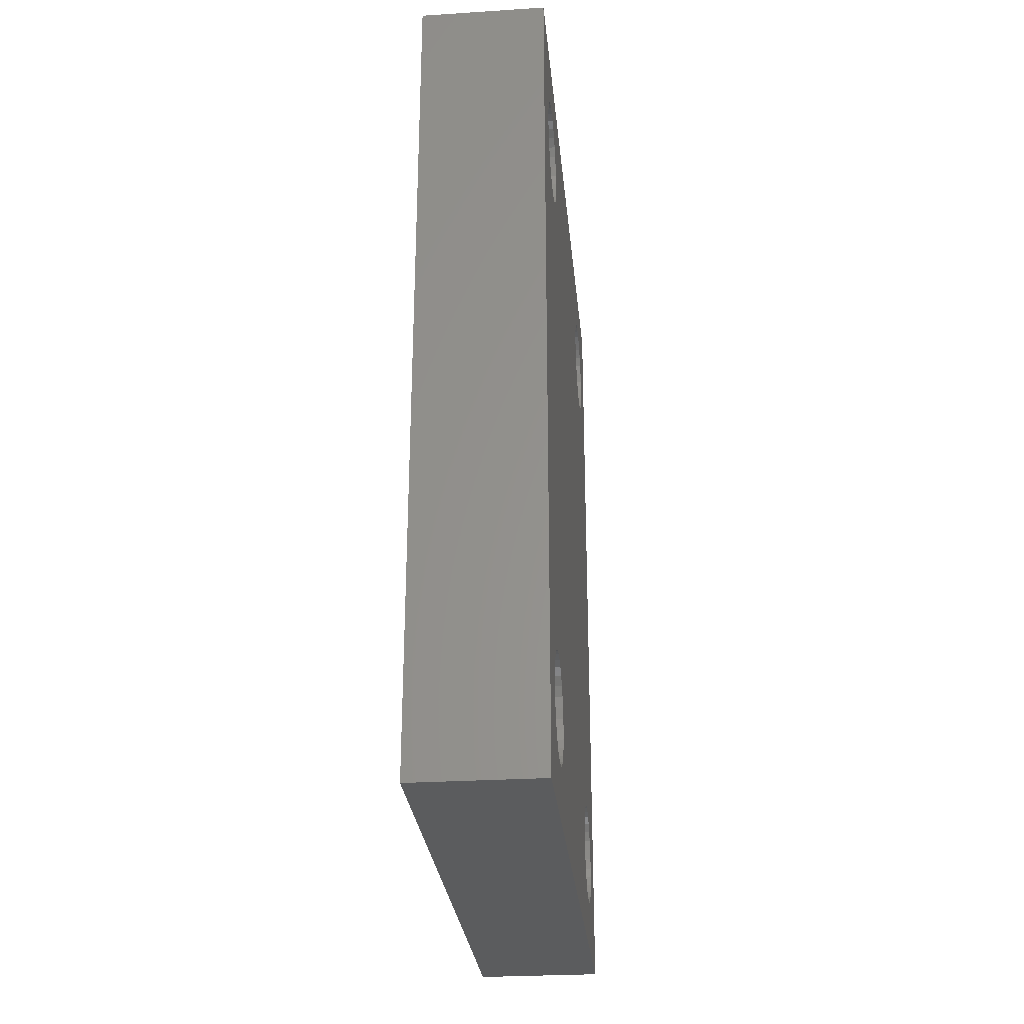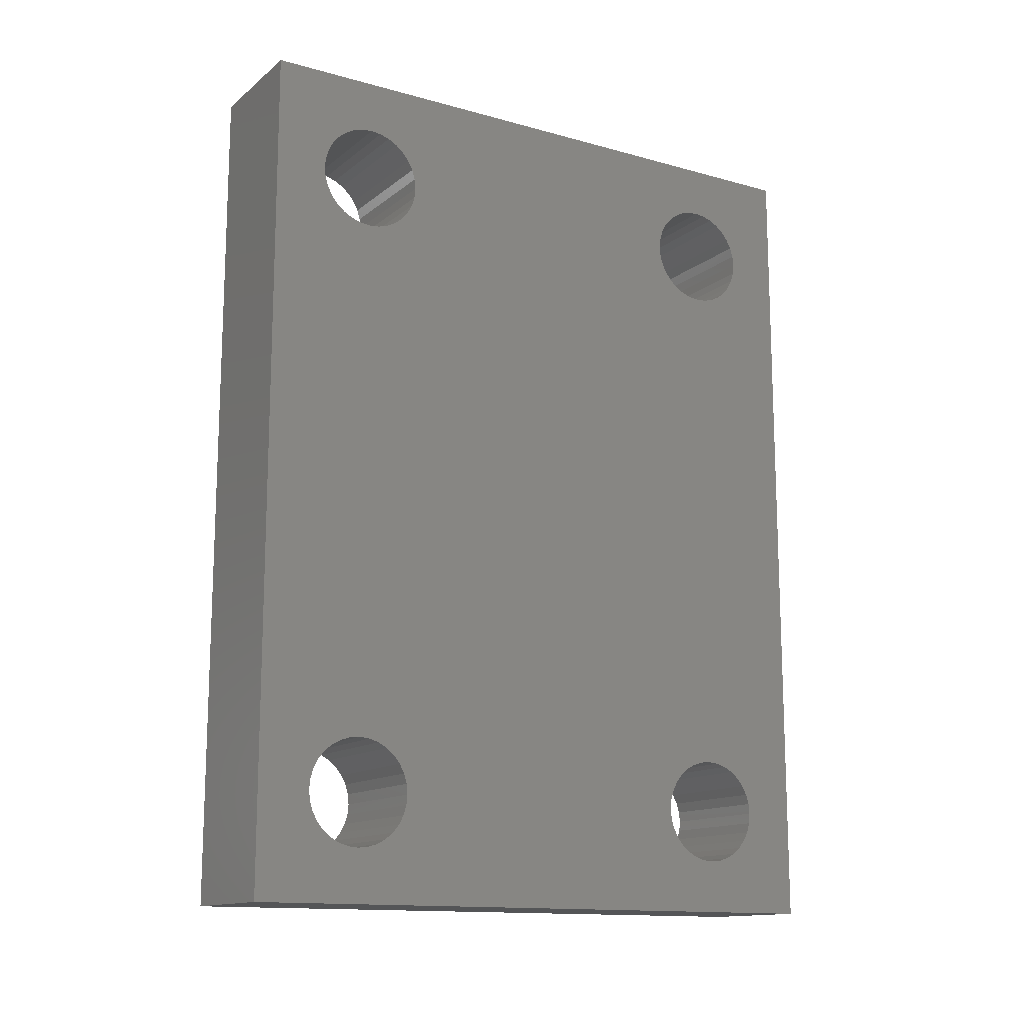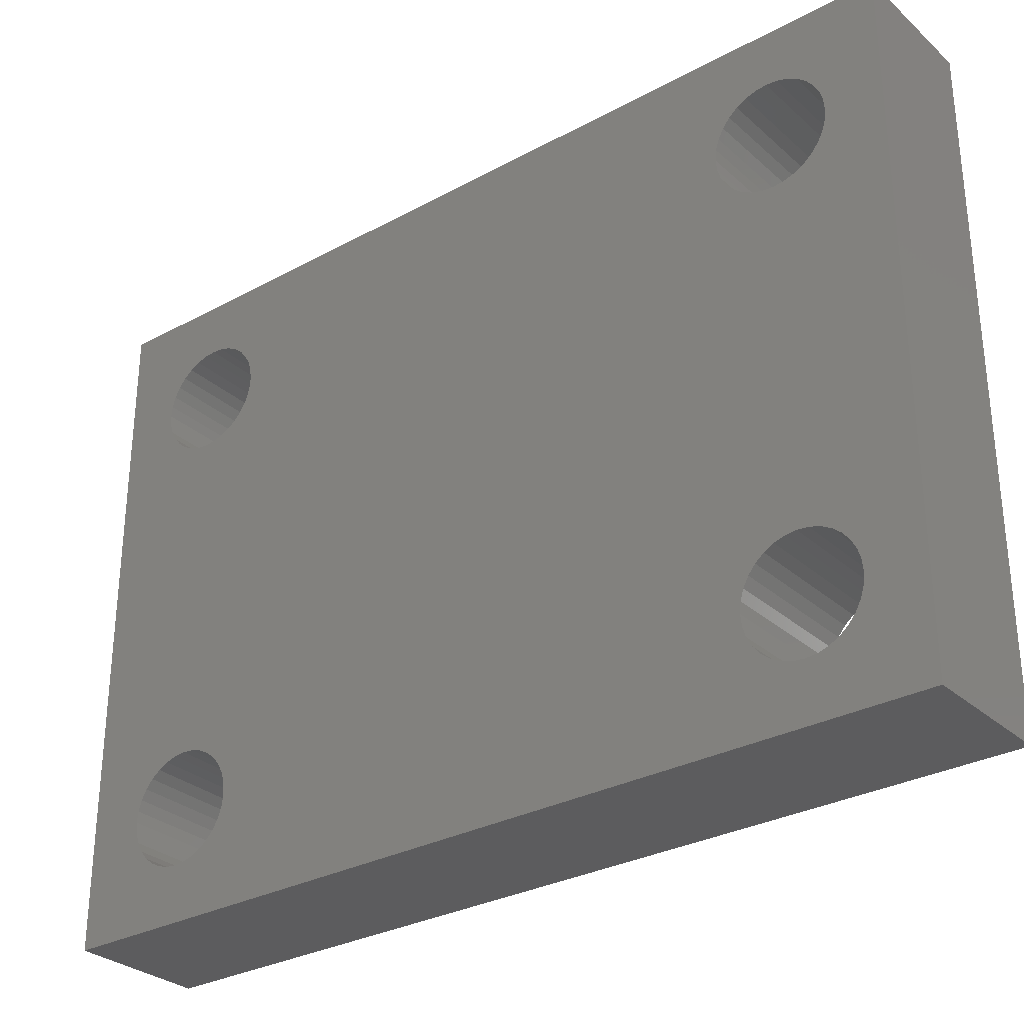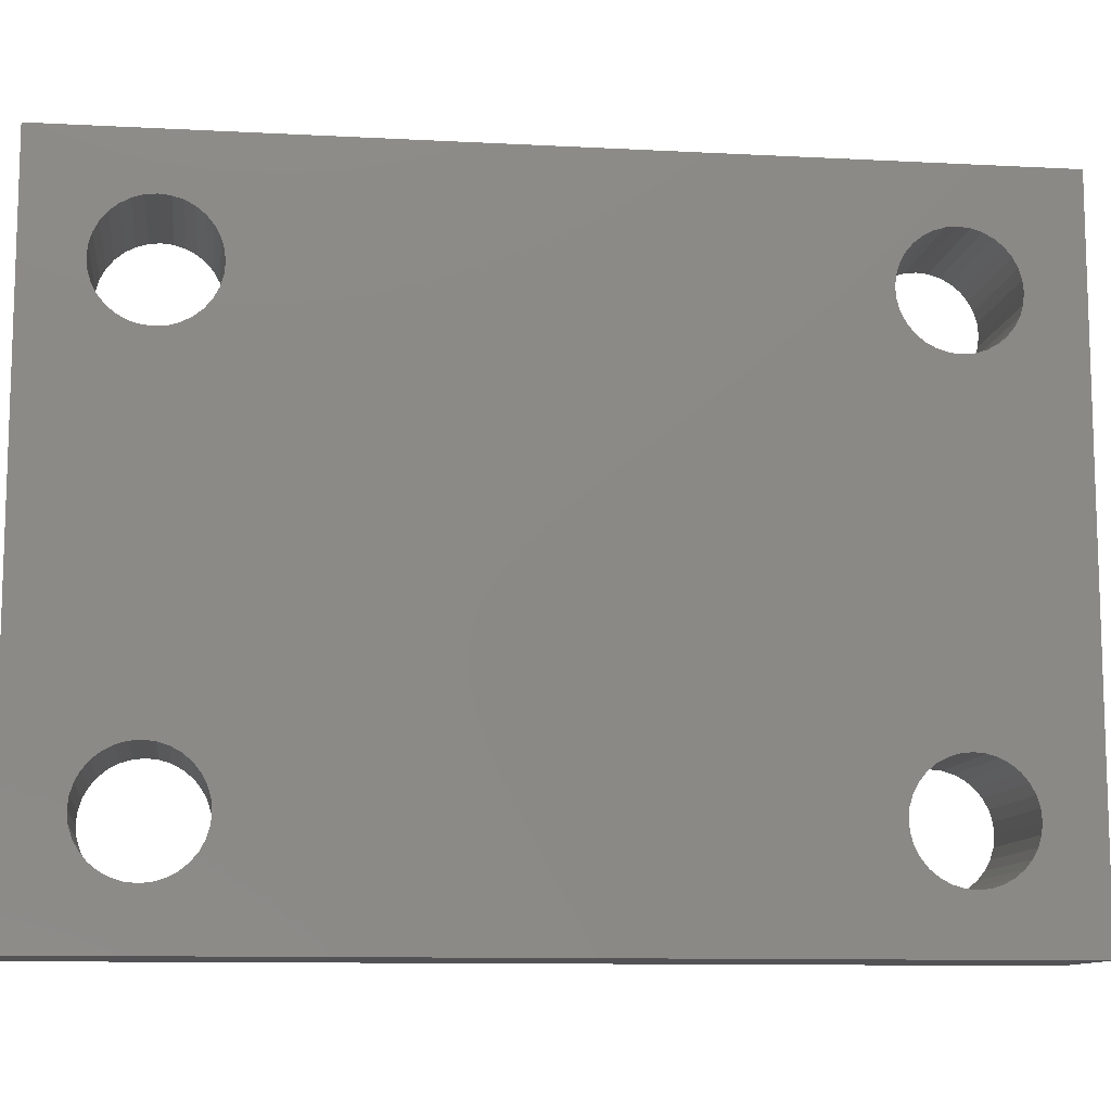
<metadata>
{"format":"stl","ext":"stl","renderer":"f3d","projection":"perspective","resolution":1024,"background":"white","views":[{"elev":-28.2,"azim":-174.5,"up":"+Z"},{"elev":-13.8,"azim":-121.6,"up":"+Z"},{"elev":-30.2,"azim":128.3,"up":"+Y"},{"elev":-10.8,"azim":-97.4,"up":"+Y"}]}
</metadata>
<code>
# stl→obj: 264 verts, 540 faces
v -9.2 21.25 -745.4
v -6.2 21.23 -745.2
v -9.2 21.23 -745.2
v -6.2 21.25 -745.4
v -9.2 19.76 -744.2
v -6.2 20 -744.1
v -6.2 19.76 -744.2
v -9.2 20 -744.1
v -9.2 20.69 -744.4
v -6.2 20.88 -744.5
v -6.2 20.69 -744.4
v -9.2 20.88 -744.5
v -6.2 18.96 -744.7
v -9.2 19.12 -744.5
v -6.2 19.12 -744.5
v -9.2 18.96 -744.7
v -9.2 19.31 -744.4
v -6.2 19.52 -744.2
v -6.2 19.31 -744.4
v -9.2 19.52 -744.2
v -9.2 20.88 -746.3
v -6.2 21.04 -746.1
v -9.2 21.04 -746.1
v -6.2 20.88 -746.3
v -9.2 21.15 -744.9
v -6.2 21.04 -744.7
v -9.2 21.04 -744.7
v -6.2 21.15 -744.9
v -9.2 20.24 -744.2
v -6.2 20.48 -744.2
v -6.2 20.24 -744.2
v -9.2 20.48 -744.2
v -6.2 18.77 -745.2
v -9.2 18.85 -744.9
v -6.2 18.85 -744.9
v -9.2 18.77 -745.2
v -9.2 10.88 -759.5
v -9.2 19.12 -759.5
v -9.2 11.04 -759.7
v -9.2 19.31 -746.4
v -9.2 11.23 -745.6
v -9.2 11.25 -745.4
v -9.2 19.31 -759.4
v -9.2 11.15 -745.9
v -9.2 10.69 -759.4
v -9.2 11.04 -746.1
v -9.2 10.88 -746.3
v -9.2 10.69 -746.4
v -9.2 10.48 -759.2
v -9.2 10.48 -746.6
v -9.2 10.24 -759.2
v -9.2 10.24 -746.6
v -9.2 10 -759.1
v -9.2 10 -746.6
v -9.2 9.756 -759.2
v -9.2 9.756 -746.6
v -9.2 9.522 -759.2
v -9.2 9.522 -746.6
v -9.2 9.306 -759.4
v -9.2 9.306 -746.4
v -9.2 9.116 -759.5
v -9.2 9.116 -746.3
v -9.2 8.961 -759.7
v -9.2 8.961 -746.1
v -9.2 8.845 -759.9
v -9.2 8.845 -745.9
v -9.2 7.5 -762.9
v -9.2 8.774 -760.2
v -9.2 8.75 -760.4
v -9.2 7.5 -742.9
v -9.2 22.5 -762.9
v -9.2 21.15 -759.9
v -9.2 22.5 -742.9
v -9.2 21.23 -745.6
v -9.2 21.15 -745.9
v -9.2 21.04 -759.7
v -9.2 20.88 -759.5
v -9.2 20.69 -759.4
v -9.2 20.69 -746.4
v -9.2 20.48 -759.2
v -9.2 20.48 -746.6
v -9.2 20.24 -759.2
v -9.2 20.24 -746.6
v -9.2 20 -759.1
v -9.2 20 -746.6
v -9.2 19.76 -759.2
v -9.2 19.76 -746.6
v -9.2 19.52 -759.2
v -9.2 19.52 -746.6
v -9.2 18.85 -759.9
v -9.2 11.15 -759.9
v -9.2 18.96 -759.7
v -9.2 11.23 -760.2
v -9.2 18.77 -760.2
v -9.2 19.12 -746.3
v -9.2 11.25 -760.4
v -9.2 18.96 -746.1
v -9.2 18.75 -760.4
v -9.2 18.85 -745.9
v -9.2 21.23 -760.2
v -9.2 21.25 -760.4
v -9.2 21.23 -760.6
v -9.2 21.15 -760.9
v -9.2 21.04 -761.1
v -9.2 20.88 -761.3
v -9.2 20.69 -761.4
v -9.2 20.48 -761.6
v -9.2 20.24 -761.6
v -9.2 20 -761.6
v -9.2 19.76 -761.6
v -9.2 19.52 -761.6
v -9.2 18.77 -745.6
v -9.2 18.77 -760.6
v -9.2 11.23 -760.6
v -9.2 18.85 -760.9
v -9.2 11.15 -760.9
v -9.2 18.96 -761.1
v -9.2 11.04 -761.1
v -9.2 19.12 -761.3
v -9.2 10.88 -761.3
v -9.2 19.31 -761.4
v -9.2 10.69 -761.4
v -9.2 10.48 -761.6
v -9.2 10.24 -761.6
v -9.2 10 -761.6
v -9.2 8.774 -745.6
v -9.2 8.774 -760.6
v -9.2 8.845 -760.9
v -9.2 8.961 -761.1
v -9.2 9.116 -761.3
v -9.2 9.306 -761.4
v -9.2 9.522 -761.6
v -9.2 9.756 -761.6
v -9.2 18.75 -745.4
v -9.2 11.23 -745.2
v -9.2 11.15 -744.9
v -9.2 11.04 -744.7
v -9.2 10.88 -744.5
v -9.2 10.69 -744.4
v -9.2 10.48 -744.2
v -9.2 10.24 -744.2
v -9.2 10 -744.1
v -9.2 9.756 -744.2
v -9.2 9.522 -744.2
v -9.2 9.306 -744.4
v -9.2 9.116 -744.5
v -9.2 8.961 -744.7
v -9.2 8.845 -744.9
v -9.2 8.774 -745.2
v -9.2 8.75 -745.4
v -6.2 18.75 -745.4
v -6.2 20.24 -746.6
v -6.2 20.48 -746.6
v -6.2 20.69 -746.4
v -6.2 19.31 -746.4
v -6.2 19.52 -746.6
v -6.2 19.76 -746.6
v -6.2 20 -746.6
v -6.2 19.12 -746.3
v -6.2 18.96 -746.1
v -6.2 18.85 -745.9
v -6.2 18.77 -745.6
v -6.2 21.23 -745.6
v -6.2 21.15 -745.9
v -6.2 21.23 -760.2
v -6.2 21.25 -760.4
v -6.2 20 -759.1
v -6.2 19.76 -759.2
v -6.2 20 -761.6
v -6.2 20.24 -761.6
v -6.2 20.88 -759.5
v -6.2 20.69 -759.4
v -6.2 18.96 -759.7
v -6.2 19.12 -759.5
v -6.2 19.52 -759.2
v -6.2 19.31 -759.4
v -6.2 21.23 -760.6
v -6.2 21.15 -760.9
v -6.2 21.04 -759.7
v -6.2 21.15 -759.9
v -6.2 20.48 -759.2
v -6.2 20.24 -759.2
v -6.2 18.77 -760.2
v -6.2 18.85 -759.9
v -6.2 18.75 -760.4
v -6.2 20.48 -761.6
v -6.2 18.77 -760.6
v -6.2 21.04 -761.1
v -6.2 20.69 -761.4
v -6.2 20.88 -761.3
v -6.2 19.76 -761.6
v -6.2 19.31 -761.4
v -6.2 19.52 -761.6
v -6.2 19.12 -761.3
v -6.2 18.96 -761.1
v -6.2 18.85 -760.9
v -6.2 11.23 -745.2
v -6.2 11.25 -745.4
v -6.2 8.75 -745.4
v -6.2 8.774 -745.2
v -6.2 10.24 -744.2
v -6.2 10 -744.1
v -6.2 10 -746.6
v -6.2 10.24 -746.6
v -6.2 10.88 -744.5
v -6.2 11.04 -744.7
v -6.2 11.15 -744.9
v -6.2 9.306 -744.4
v -6.2 9.116 -744.5
v -6.2 9.756 -744.2
v -6.2 9.522 -744.2
v -6.2 11.15 -745.9
v -6.2 11.04 -746.1
v -6.2 10.69 -744.4
v -6.2 10.48 -744.2
v -6.2 8.845 -744.9
v -6.2 8.961 -744.7
v -6.2 11.23 -745.6
v -6.2 10.48 -746.6
v -6.2 10.69 -746.4
v -6.2 10.88 -746.3
v -6.2 9.116 -746.3
v -6.2 9.306 -746.4
v -6.2 8.961 -746.1
v -6.2 8.845 -745.9
v -6.2 9.522 -746.6
v -6.2 9.756 -746.6
v -6.2 8.774 -745.6
v -6.2 11.23 -760.2
v -6.2 11.25 -760.4
v -6.2 8.75 -760.4
v -6.2 8.774 -760.2
v -6.2 10 -759.1
v -6.2 9.756 -759.2
v -6.2 9.756 -761.6
v -6.2 10 -761.6
v -6.2 10.88 -759.5
v -6.2 10.69 -759.4
v -6.2 9.306 -759.4
v -6.2 9.116 -759.5
v -6.2 9.522 -759.2
v -6.2 11.04 -761.1
v -6.2 10.88 -761.3
v -6.2 11.04 -759.7
v -6.2 11.15 -759.9
v -6.2 10.48 -759.2
v -6.2 10.24 -759.2
v -6.2 8.845 -759.9
v -6.2 8.961 -759.7
v -6.2 10.24 -761.6
v -6.2 10.48 -761.6
v -6.2 10.69 -761.4
v -6.2 9.116 -761.3
v -6.2 9.306 -761.4
v -6.2 9.522 -761.6
v -6.2 8.961 -761.1
v -6.2 8.845 -760.9
v -6.2 8.774 -760.6
v -6.2 11.15 -760.9
v -6.2 11.23 -760.6
v -6.2 7.5 -742.9
v -6.2 7.5 -762.9
v -6.2 22.5 -742.9
v -6.2 22.5 -762.9
f 1 2 3
f 2 1 4
f 5 6 7
f 6 5 8
f 9 10 11
f 10 9 12
f 13 14 15
f 14 13 16
f 17 18 19
f 18 17 20
f 21 22 23
f 22 21 24
f 25 26 27
f 26 25 28
f 3 28 25
f 28 3 2
f 27 10 12
f 10 27 26
f 29 30 31
f 30 29 32
f 8 31 6
f 31 8 29
f 32 11 30
f 11 32 9
f 33 34 35
f 34 33 36
f 37 38 39
f 40 41 42
f 38 37 43
f 40 44 41
f 45 43 37
f 40 46 44
f 43 45 40
f 40 47 46
f 48 40 45
f 40 48 47
f 49 48 45
f 49 50 48
f 51 50 49
f 51 52 50
f 53 52 51
f 53 54 52
f 55 54 53
f 55 56 54
f 57 56 55
f 57 58 56
f 59 58 57
f 59 60 58
f 61 60 59
f 61 62 60
f 63 62 61
f 63 64 62
f 65 64 63
f 65 66 64
f 67 65 68
f 65 67 66
f 67 68 69
f 70 66 67
f 71 72 73
f 73 74 1
f 75 73 72
f 73 75 74
f 76 75 72
f 76 23 75
f 77 23 76
f 77 21 23
f 78 21 77
f 78 79 21
f 80 79 78
f 80 81 79
f 82 81 80
f 82 83 81
f 84 83 82
f 84 85 83
f 86 85 84
f 86 87 85
f 88 87 86
f 88 89 87
f 43 89 88
f 43 40 89
f 90 91 92
f 39 92 91
f 91 90 93
f 92 39 38
f 94 93 90
f 40 42 95
f 93 94 96
f 95 42 97
f 96 94 98
f 97 42 99
f 100 71 101
f 71 102 101
f 71 103 102
f 71 104 103
f 71 105 104
f 71 106 105
f 71 107 106
f 71 108 107
f 71 109 108
f 71 110 109
f 71 111 110
f 99 42 112
f 113 96 98
f 114 113 115
f 116 115 117
f 118 117 119
f 120 119 121
f 122 121 111
f 123 111 71
f 113 114 96
f 115 116 114
f 117 118 116
f 119 120 118
f 121 122 120
f 111 123 122
f 67 123 71
f 123 67 124
f 124 67 125
f 66 70 126
f 127 67 69
f 128 67 127
f 129 67 128
f 130 67 129
f 131 67 130
f 132 67 131
f 133 67 132
f 125 67 133
f 72 71 100
f 3 73 1
f 25 73 3
f 27 73 25
f 12 73 27
f 9 73 12
f 32 73 9
f 29 73 32
f 8 73 29
f 5 73 8
f 20 73 5
f 112 42 134
f 134 42 36
f 135 36 42
f 36 135 34
f 136 34 135
f 34 136 16
f 137 16 136
f 16 137 14
f 138 14 137
f 14 138 17
f 139 17 138
f 17 139 20
f 140 20 139
f 20 140 73
f 70 140 141
f 70 141 142
f 70 142 143
f 140 70 73
f 144 70 143
f 145 70 144
f 146 70 145
f 147 70 146
f 148 70 147
f 149 70 148
f 150 70 149
f 126 70 150
f 35 16 13
f 16 35 34
f 151 36 33
f 36 151 134
f 14 19 15
f 19 14 17
f 20 7 18
f 7 20 5
f 81 152 153
f 152 81 83
f 21 154 24
f 154 21 79
f 89 155 156
f 155 89 40
f 85 157 158
f 157 85 87
f 159 97 160
f 97 159 95
f 161 112 162
f 112 161 99
f 162 134 151
f 134 162 112
f 79 153 154
f 153 79 81
f 75 163 74
f 163 75 164
f 23 164 75
f 164 23 22
f 74 4 1
f 4 74 163
f 87 156 157
f 156 87 89
f 83 158 152
f 158 83 85
f 40 159 155
f 159 40 95
f 160 99 161
f 99 160 97
f 101 165 100
f 165 101 166
f 86 167 168
f 167 86 84
f 108 169 170
f 169 108 109
f 78 171 172
f 171 78 77
f 173 38 174
f 38 173 92
f 43 175 176
f 175 43 88
f 103 177 102
f 177 103 178
f 72 179 76
f 179 72 180
f 100 180 72
f 180 100 165
f 76 171 77
f 171 76 179
f 82 181 182
f 181 82 80
f 84 182 167
f 182 84 82
f 80 172 181
f 172 80 78
f 183 90 184
f 90 183 94
f 184 92 173
f 92 184 90
f 185 94 183
f 94 185 98
f 38 176 174
f 176 38 43
f 88 168 175
f 168 88 86
f 102 166 101
f 166 102 177
f 107 170 186
f 170 107 108
f 187 98 185
f 98 187 113
f 104 178 103
f 178 104 188
f 105 189 190
f 189 105 106
f 106 186 189
f 186 106 107
f 109 191 169
f 191 109 110
f 111 192 193
f 192 111 121
f 110 193 191
f 193 110 111
f 121 194 192
f 194 121 119
f 194 117 195
f 117 194 119
f 195 115 196
f 115 195 117
f 196 113 187
f 113 196 115
f 105 188 104
f 188 105 190
f 42 197 135
f 197 42 198
f 199 149 200
f 149 199 150
f 142 201 202
f 201 142 141
f 52 203 204
f 203 52 54
f 137 205 138
f 205 137 206
f 135 207 136
f 207 135 197
f 146 208 209
f 208 146 145
f 144 210 211
f 210 144 143
f 46 212 44
f 212 46 213
f 136 206 137
f 206 136 207
f 140 214 215
f 214 140 139
f 141 215 201
f 215 141 140
f 139 205 214
f 205 139 138
f 216 147 217
f 147 216 148
f 217 146 209
f 146 217 147
f 200 148 216
f 148 200 149
f 145 211 208
f 211 145 144
f 143 202 210
f 202 143 142
f 41 198 42
f 198 41 218
f 50 204 219
f 204 50 52
f 47 220 221
f 220 47 48
f 47 213 46
f 213 47 221
f 44 218 41
f 218 44 212
f 60 222 223
f 222 60 62
f 224 66 225
f 66 224 64
f 222 64 224
f 64 222 62
f 48 219 220
f 219 48 50
f 56 226 227
f 226 56 58
f 225 126 228
f 126 225 66
f 228 150 199
f 150 228 126
f 54 227 203
f 227 54 56
f 58 223 226
f 223 58 60
f 96 229 93
f 229 96 230
f 231 68 232
f 68 231 69
f 55 233 234
f 233 55 53
f 125 235 236
f 235 125 133
f 45 237 238
f 237 45 37
f 61 239 240
f 239 61 59
f 57 234 241
f 234 57 55
f 120 242 118
f 242 120 243
f 91 244 39
f 244 91 245
f 93 245 91
f 245 93 229
f 39 237 37
f 237 39 244
f 51 246 247
f 246 51 49
f 53 247 233
f 247 53 51
f 49 238 246
f 238 49 45
f 248 63 249
f 63 248 65
f 249 61 240
f 61 249 63
f 232 65 248
f 65 232 68
f 59 241 239
f 241 59 57
f 124 236 250
f 236 124 125
f 122 251 252
f 251 122 123
f 131 253 254
f 253 131 130
f 133 255 235
f 255 133 132
f 256 128 257
f 128 256 129
f 258 69 231
f 69 258 127
f 123 250 251
f 250 123 124
f 120 252 243
f 252 120 122
f 118 259 116
f 259 118 242
f 116 260 114
f 260 116 259
f 132 254 255
f 254 132 131
f 253 129 256
f 129 253 130
f 257 127 258
f 127 257 128
f 114 230 96
f 230 114 260
f 67 261 70
f 261 67 262
f 221 159 213
f 176 229 230
f 159 221 155
f 176 245 229
f 220 155 221
f 176 244 245
f 155 220 176
f 176 237 244
f 238 176 220
f 176 238 237
f 219 238 220
f 219 246 238
f 204 246 219
f 204 247 246
f 203 247 204
f 203 233 247
f 227 233 203
f 227 234 233
f 226 234 227
f 226 241 234
f 223 241 226
f 223 239 241
f 222 239 223
f 222 240 239
f 224 240 222
f 224 249 240
f 225 249 224
f 225 248 249
f 261 225 228
f 225 261 248
f 261 228 199
f 262 248 261
f 263 164 264
f 264 165 166
f 180 264 164
f 264 180 165
f 22 180 164
f 22 179 180
f 24 179 22
f 24 171 179
f 154 171 24
f 154 172 171
f 153 172 154
f 153 181 172
f 152 181 153
f 152 182 181
f 158 182 152
f 158 167 182
f 157 167 158
f 157 168 167
f 156 168 157
f 156 175 168
f 155 175 156
f 155 176 175
f 161 212 160
f 213 160 212
f 212 161 218
f 160 213 159
f 162 218 161
f 176 230 174
f 218 162 198
f 174 230 173
f 198 162 151
f 173 230 184
f 163 263 4
f 263 2 4
f 263 28 2
f 263 26 28
f 263 10 26
f 263 11 10
f 263 30 11
f 263 31 30
f 263 6 31
f 263 7 6
f 263 18 7
f 184 230 183
f 33 198 151
f 197 33 35
f 207 35 13
f 206 13 15
f 205 15 19
f 214 19 18
f 215 18 263
f 33 197 198
f 35 207 197
f 13 206 207
f 15 205 206
f 19 214 205
f 18 215 214
f 261 215 263
f 215 261 201
f 201 261 202
f 248 262 232
f 200 261 199
f 216 261 200
f 217 261 216
f 209 261 217
f 208 261 209
f 211 261 208
f 210 261 211
f 202 261 210
f 164 263 163
f 177 264 166
f 178 264 177
f 188 264 178
f 190 264 188
f 189 264 190
f 186 264 189
f 170 264 186
f 169 264 170
f 191 264 169
f 193 264 191
f 183 230 185
f 185 230 187
f 260 187 230
f 187 260 196
f 259 196 260
f 196 259 195
f 242 195 259
f 195 242 194
f 243 194 242
f 194 243 192
f 252 192 243
f 192 252 193
f 251 193 252
f 193 251 264
f 262 251 250
f 262 250 236
f 262 236 235
f 251 262 264
f 255 262 235
f 254 262 255
f 253 262 254
f 256 262 253
f 257 262 256
f 258 262 257
f 231 262 258
f 232 262 231
f 264 73 263
f 73 264 71
f 73 261 263
f 261 73 70
f 67 264 262
f 264 67 71

</code>
